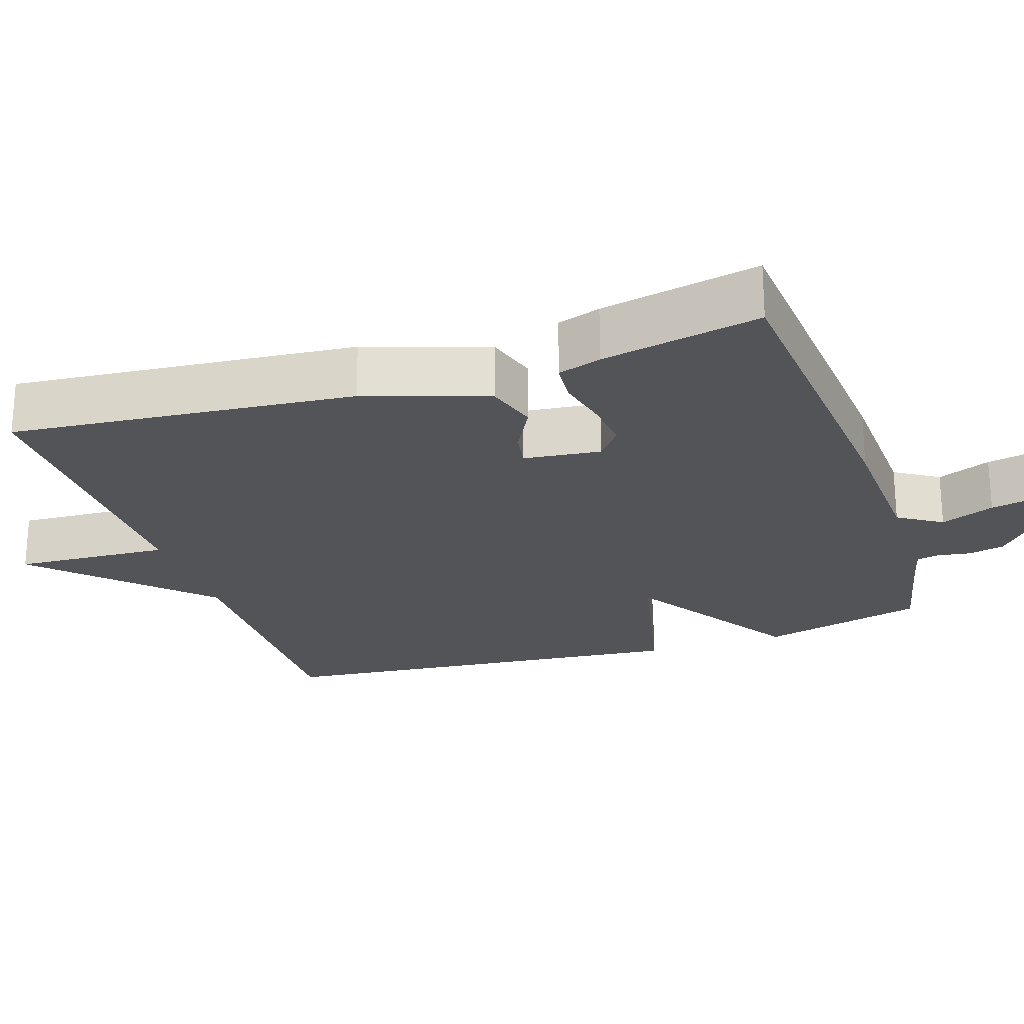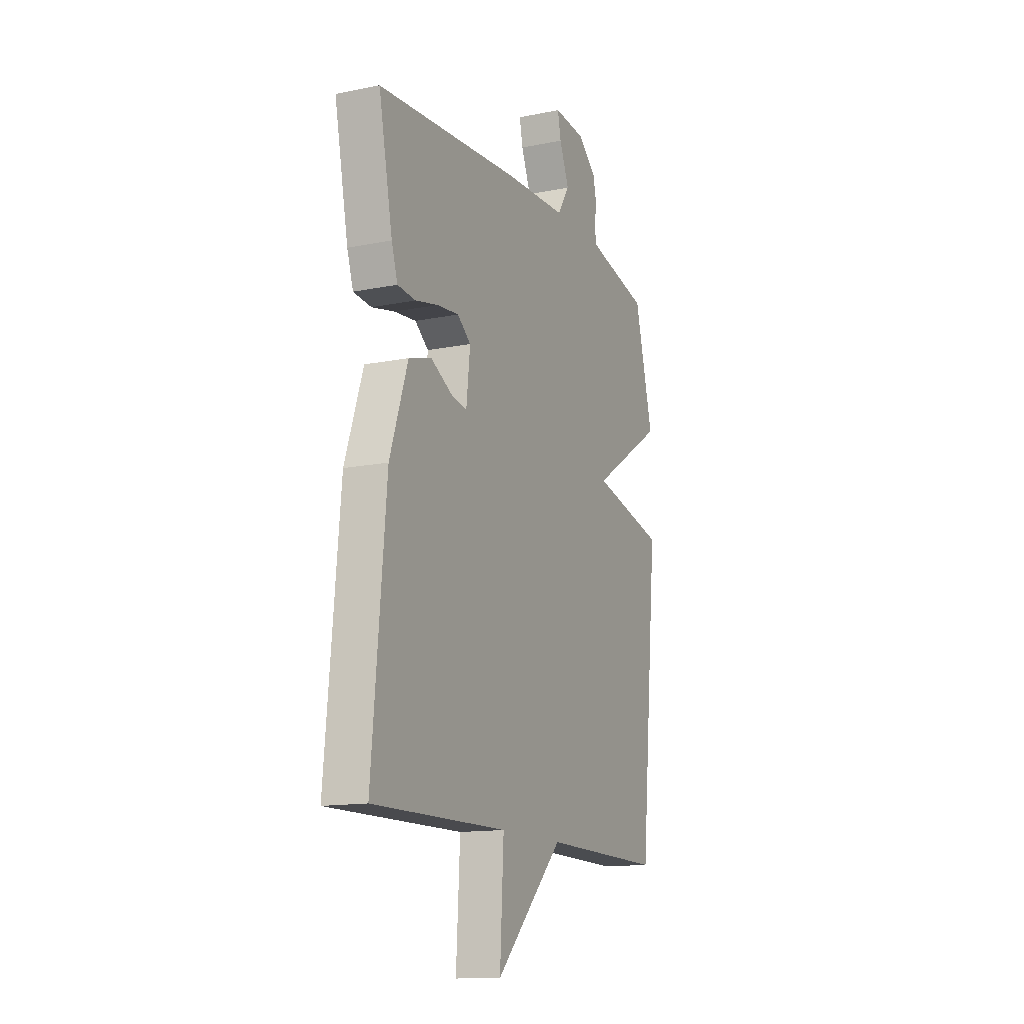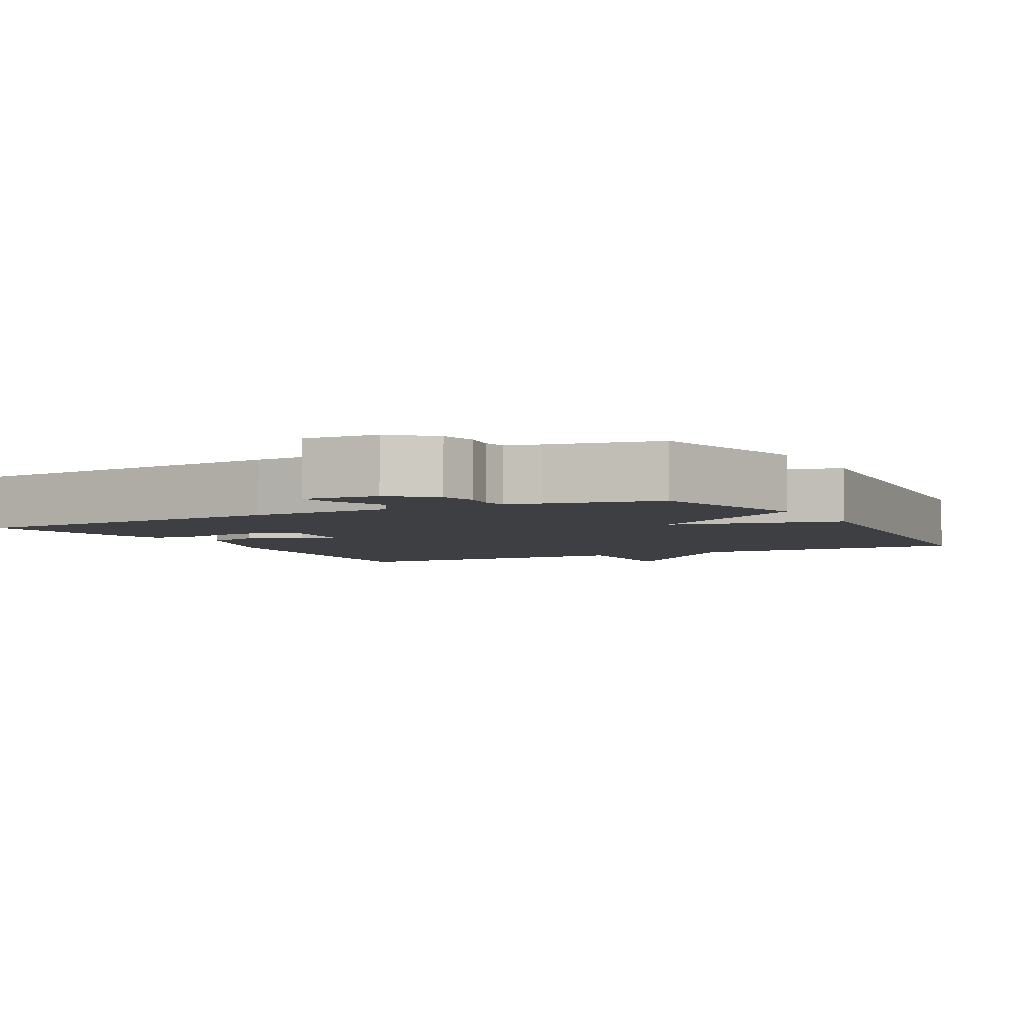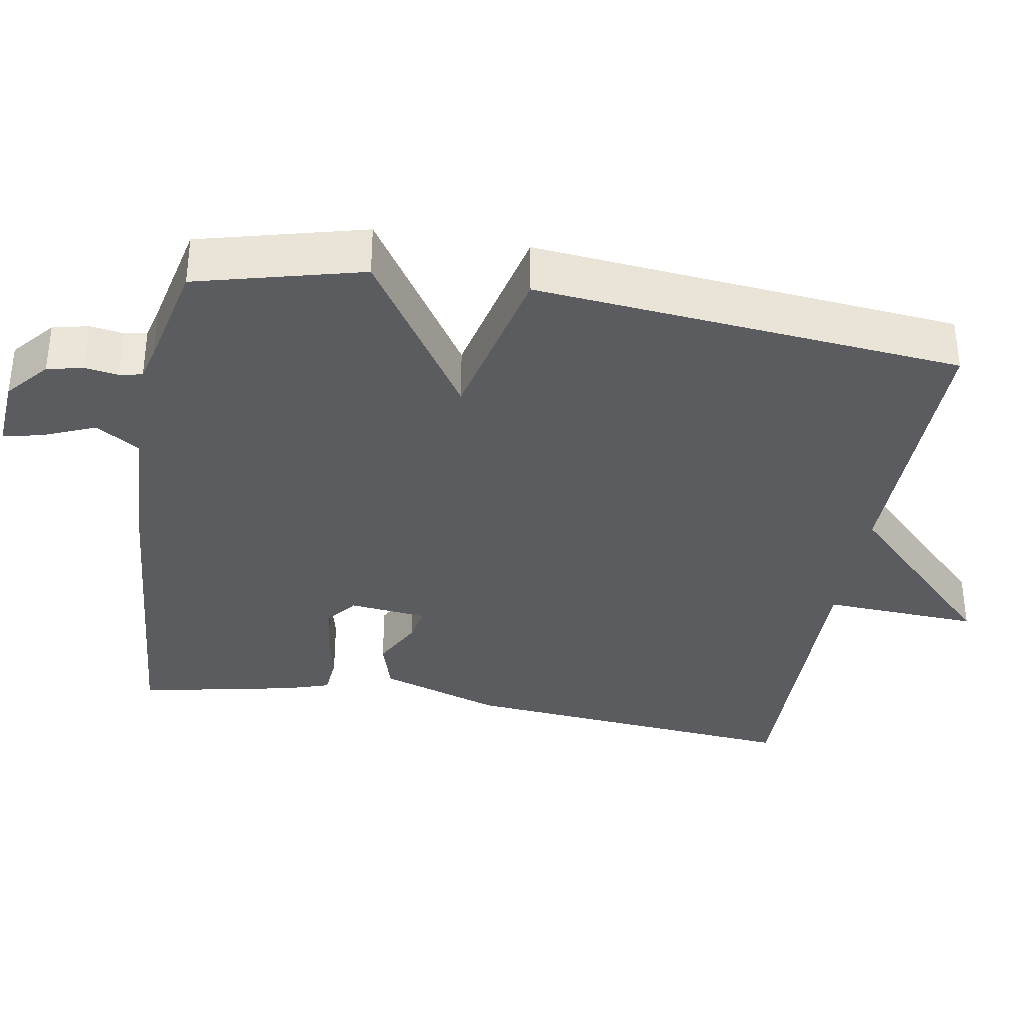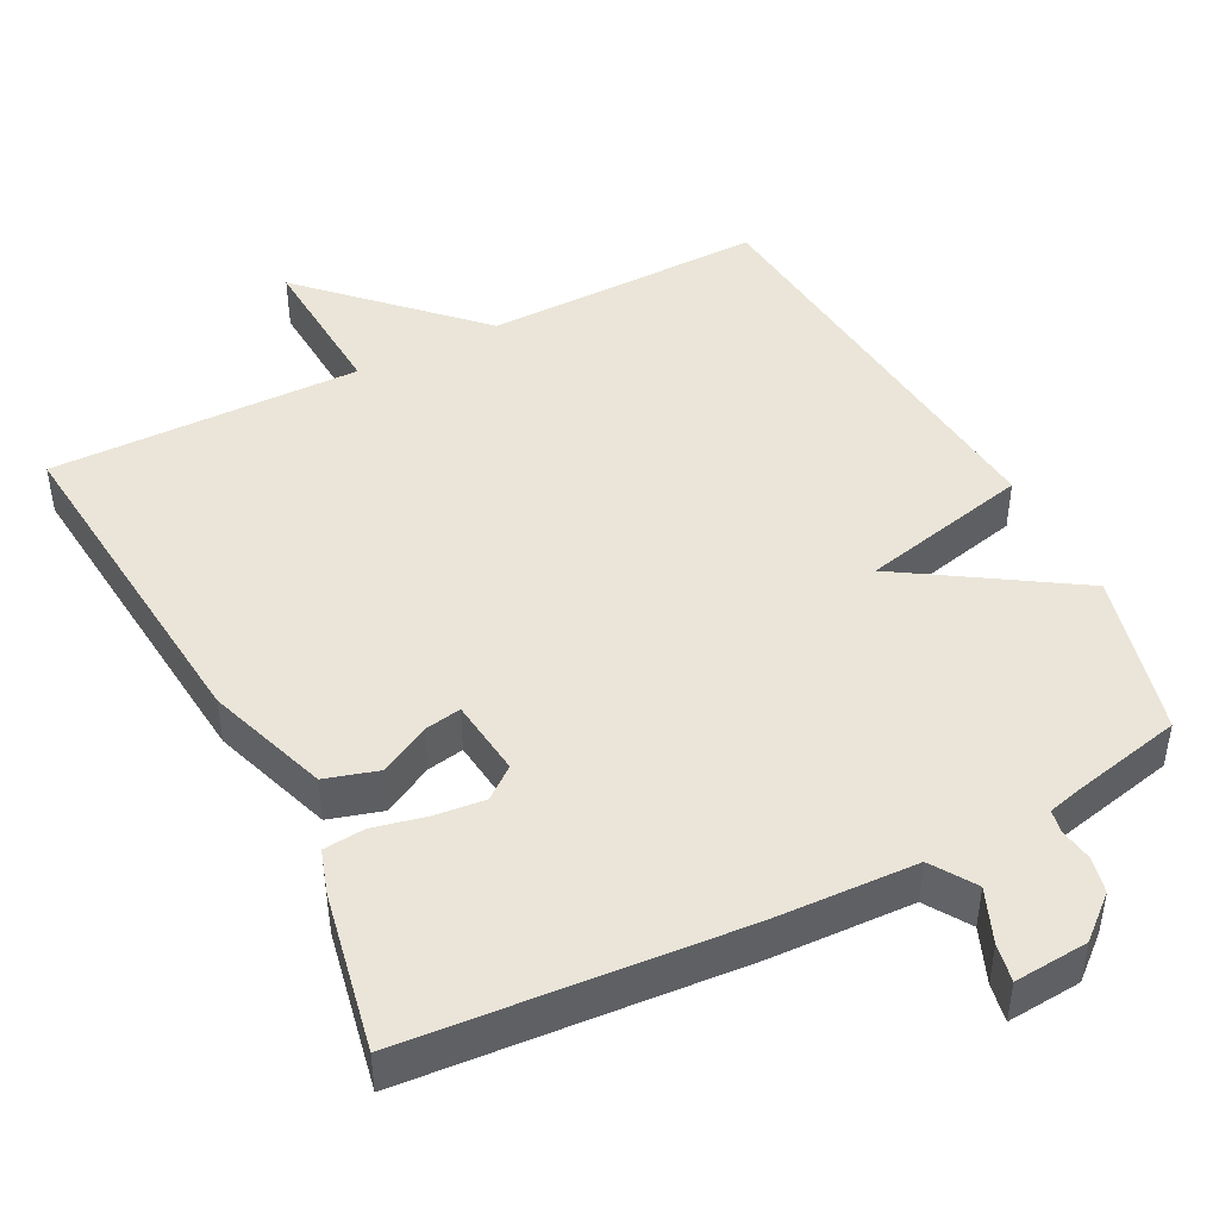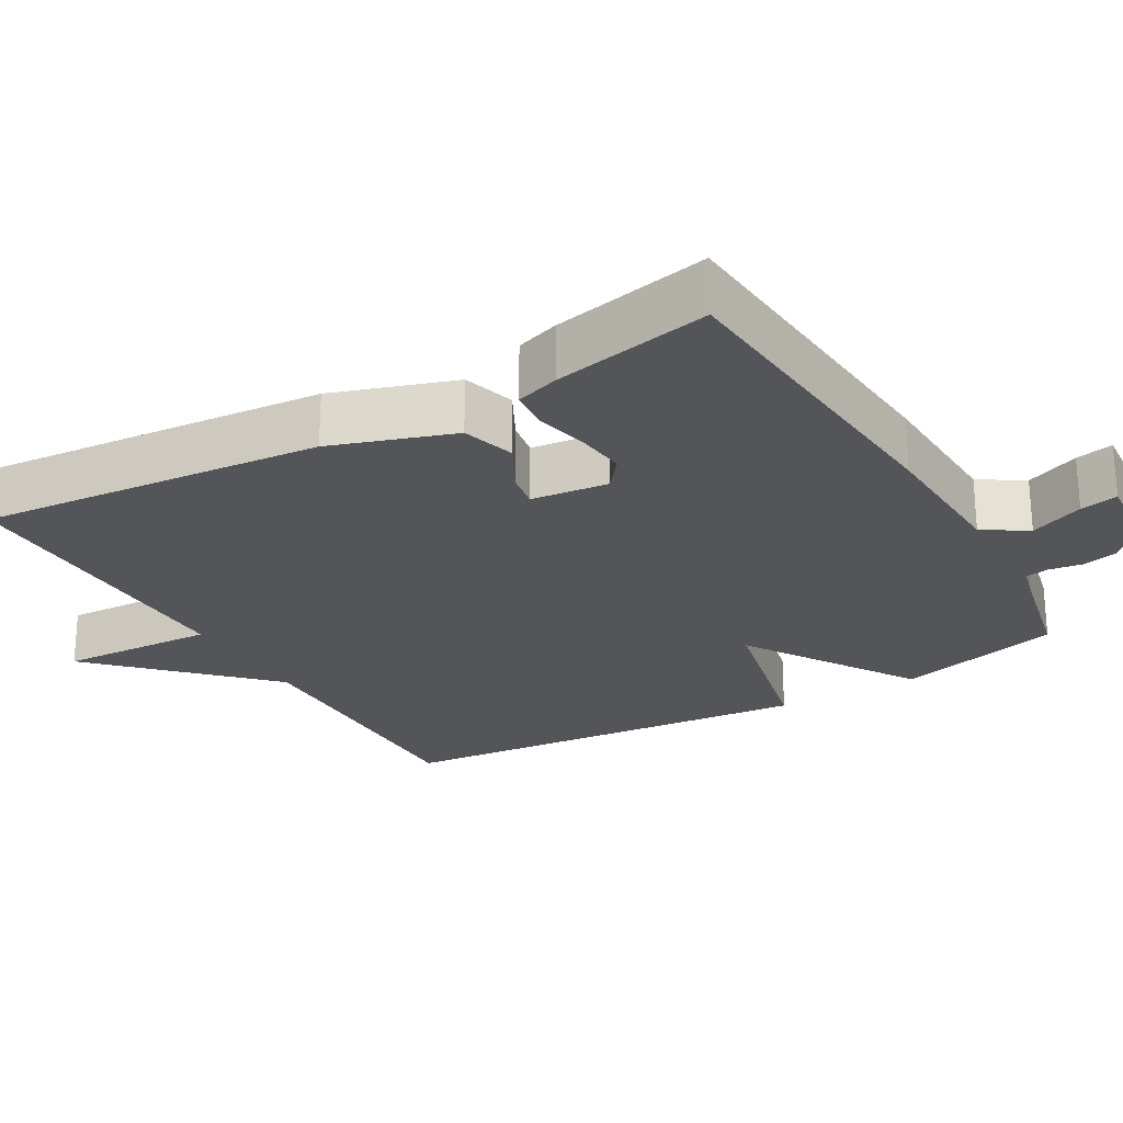
<metadata>
{"format":"obj","ext":"obj","renderer":"f3d","projection":"perspective","resolution":1024,"background":"white","views":[{"elev":-23.5,"azim":-71.6,"up":"+Y"},{"elev":-14.0,"azim":-65.8,"up":"+Z"},{"elev":-4.2,"azim":28.3,"up":"+Y"},{"elev":-35.1,"azim":80.4,"up":"+Y"},{"elev":45.3,"azim":-27.2,"up":"+Y"},{"elev":-24.7,"azim":-59.8,"up":"+Y"}]}
</metadata>
<code>
v 0.5 0.07 -0.5
v 0.121 0.07 -0.495
v -0.091 0.07 -0.706
v -0.079 0.07 -0.495
v -0.5 0.07 -0.5
v -0.457 0.07 -0.035
v -0.401 0.07 0.13
v -0.33 0.07 0.151
v -0.262 0.07 0.115
v -0.213 0.07 0.106
v -0.201 0.07 0.211
v -0.243 0.07 0.244
v -0.311 0.07 0.237
v -0.382 0.07 0.221
v -0.438 0.07 0.226
v -0.457 0.07 0.285
v -0.5 0.07 0.5
v -0.053 0.07 0.535
v 0.141 0.07 0.543
v 0.179 0.07 0.602
v 0.149 0.07 0.675
v 0.139 0.07 0.726
v 0.239 0.07 0.718
v 0.295 0.07 0.67
v 0.306 0.07 0.621
v 0.299 0.07 0.576
v 0.305 0.07 0.545
v 0.352 0.07 0.533
v 0.5 0.07 0.5
v 0.557 0.07 0.276
v 0.328 0.07 0.129
v 0.557 0.07 0.076
v 0.5 0 -0.5
v 0.121 0 -0.495
v -0.091 0 -0.706
v -0.079 0 -0.495
v -0.5 0 -0.5
v -0.457 0 -0.035
v -0.401 0 0.13
v -0.33 0 0.151
v -0.262 0 0.115
v -0.213 0 0.106
v -0.201 0 0.211
v -0.243 0 0.244
v -0.311 0 0.237
v -0.382 0 0.221
v -0.438 0 0.226
v -0.457 0 0.285
v -0.5 0 0.5
v -0.053 0 0.535
v 0.141 0 0.543
v 0.179 0 0.602
v 0.149 0 0.675
v 0.139 0 0.726
v 0.239 0 0.718
v 0.295 0 0.67
v 0.306 0 0.621
v 0.299 0 0.576
v 0.305 0 0.545
v 0.352 0 0.533
v 0.5 0 0.5
v 0.557 0 0.276
v 0.328 0 0.129
v 0.557 0 0.076
f 31 32 1 2
f 28 29 30 31
f 2 3 4
f 31 2 4
f 28 31 4
f 27 28 4
f 26 27 4 5
f 24 25 26
f 23 24 26
f 22 23 26
f 21 22 26
f 20 21 26
f 19 20 26 5
f 17 18 19
f 16 17 19
f 15 16 19
f 14 15 19
f 13 14 19
f 12 13 19
f 11 12 19
f 10 11 19
f 10 19 5
f 5 6 7
f 10 5 7
f 9 10 7
f 7 8 9
f 34 33 64 63
f 63 62 61 60
f 36 35 34
f 36 34 63
f 36 63 60
f 36 60 59
f 37 36 59 58
f 58 57 56
f 58 56 55
f 58 55 54
f 58 54 53
f 58 53 52
f 37 58 52 51
f 51 50 49
f 51 49 48
f 51 48 47
f 51 47 46
f 51 46 45
f 51 45 44
f 51 44 43
f 51 43 42
f 37 51 42
f 39 38 37
f 39 37 42
f 39 42 41
f 41 40 39
f 1 33 34 2
f 2 34 35 3
f 3 35 36 4
f 4 36 37 5
f 5 37 38 6
f 6 38 39 7
f 7 39 40 8
f 8 40 41 9
f 9 41 42 10
f 10 42 43 11
f 11 43 44 12
f 12 44 45 13
f 13 45 46 14
f 14 46 47 15
f 15 47 48 16
f 16 48 49 17
f 17 49 50 18
f 18 50 51 19
f 19 51 52 20
f 20 52 53 21
f 21 53 54 22
f 22 54 55 23
f 23 55 56 24
f 24 56 57 25
f 25 57 58 26
f 26 58 59 27
f 27 59 60 28
f 28 60 61 29
f 29 61 62 30
f 30 62 63 31
f 31 63 64 32
f 32 64 33 1

</code>
